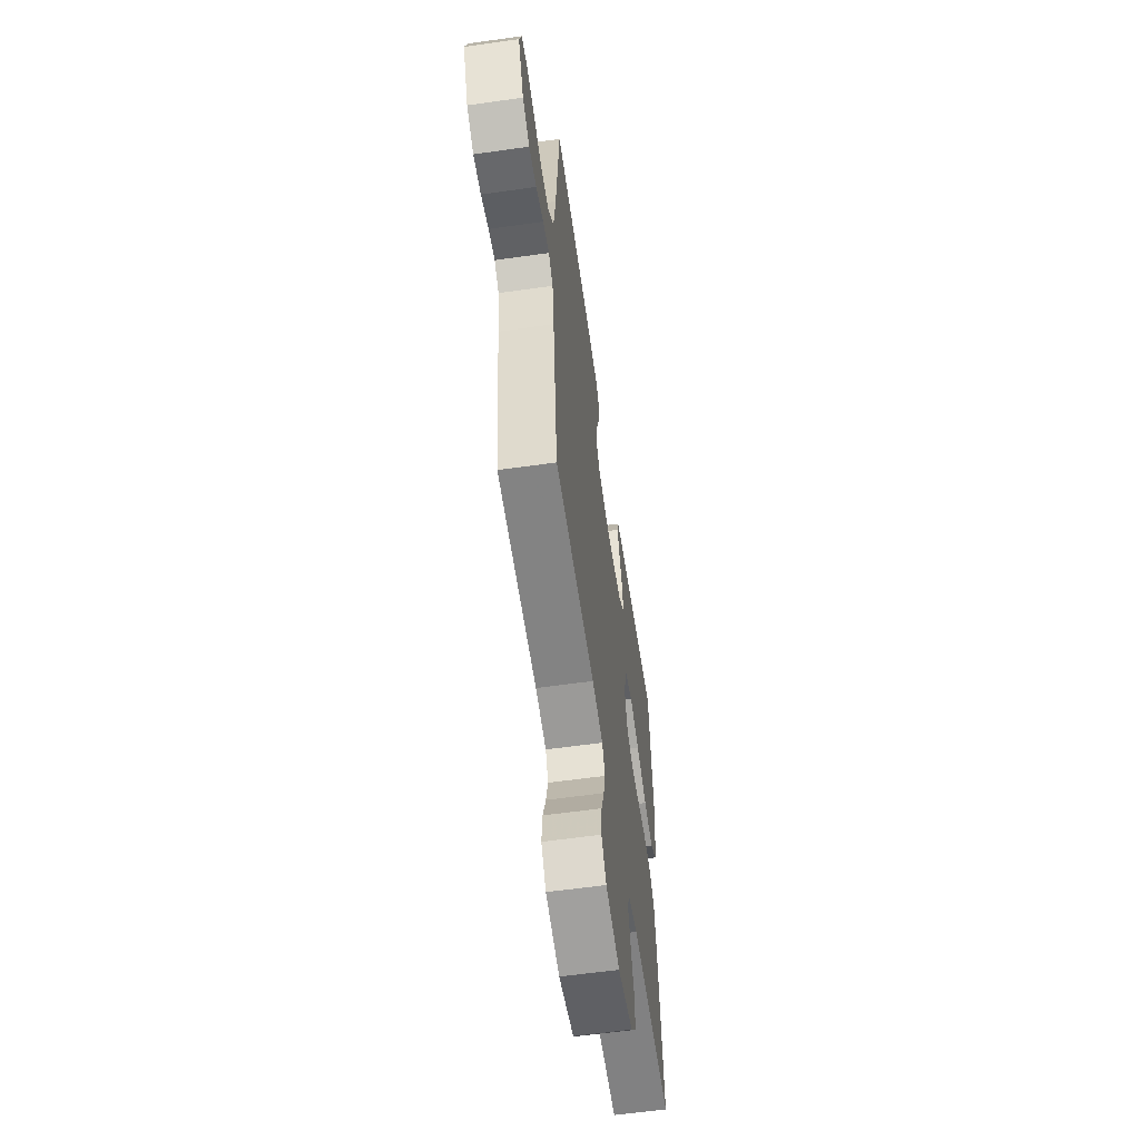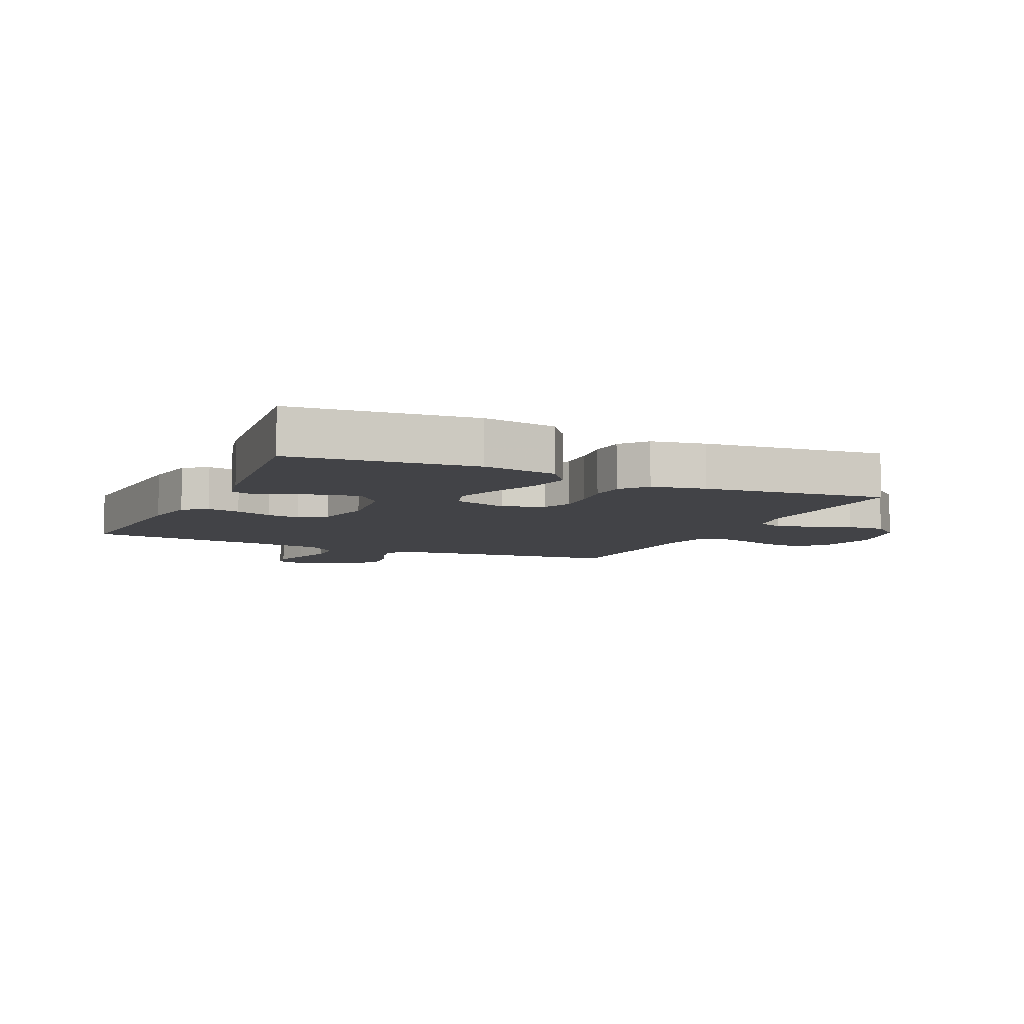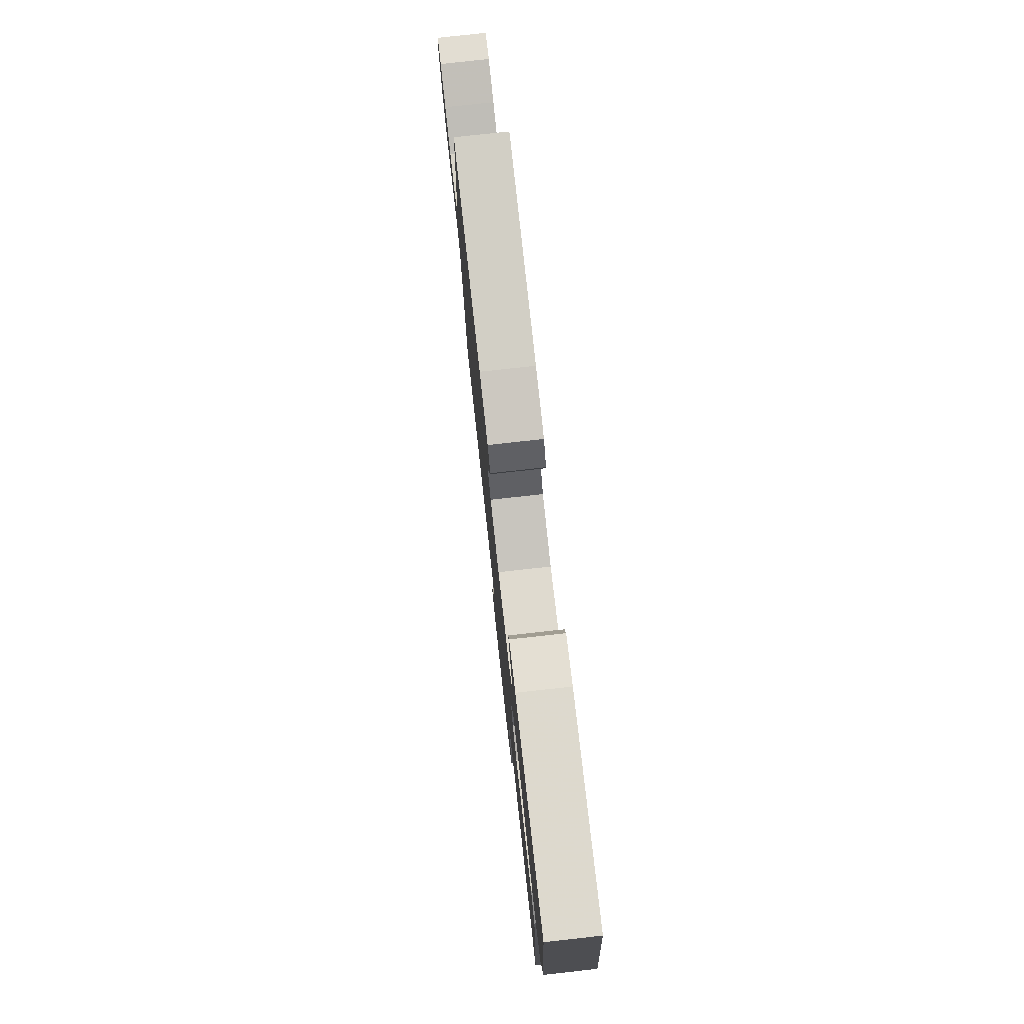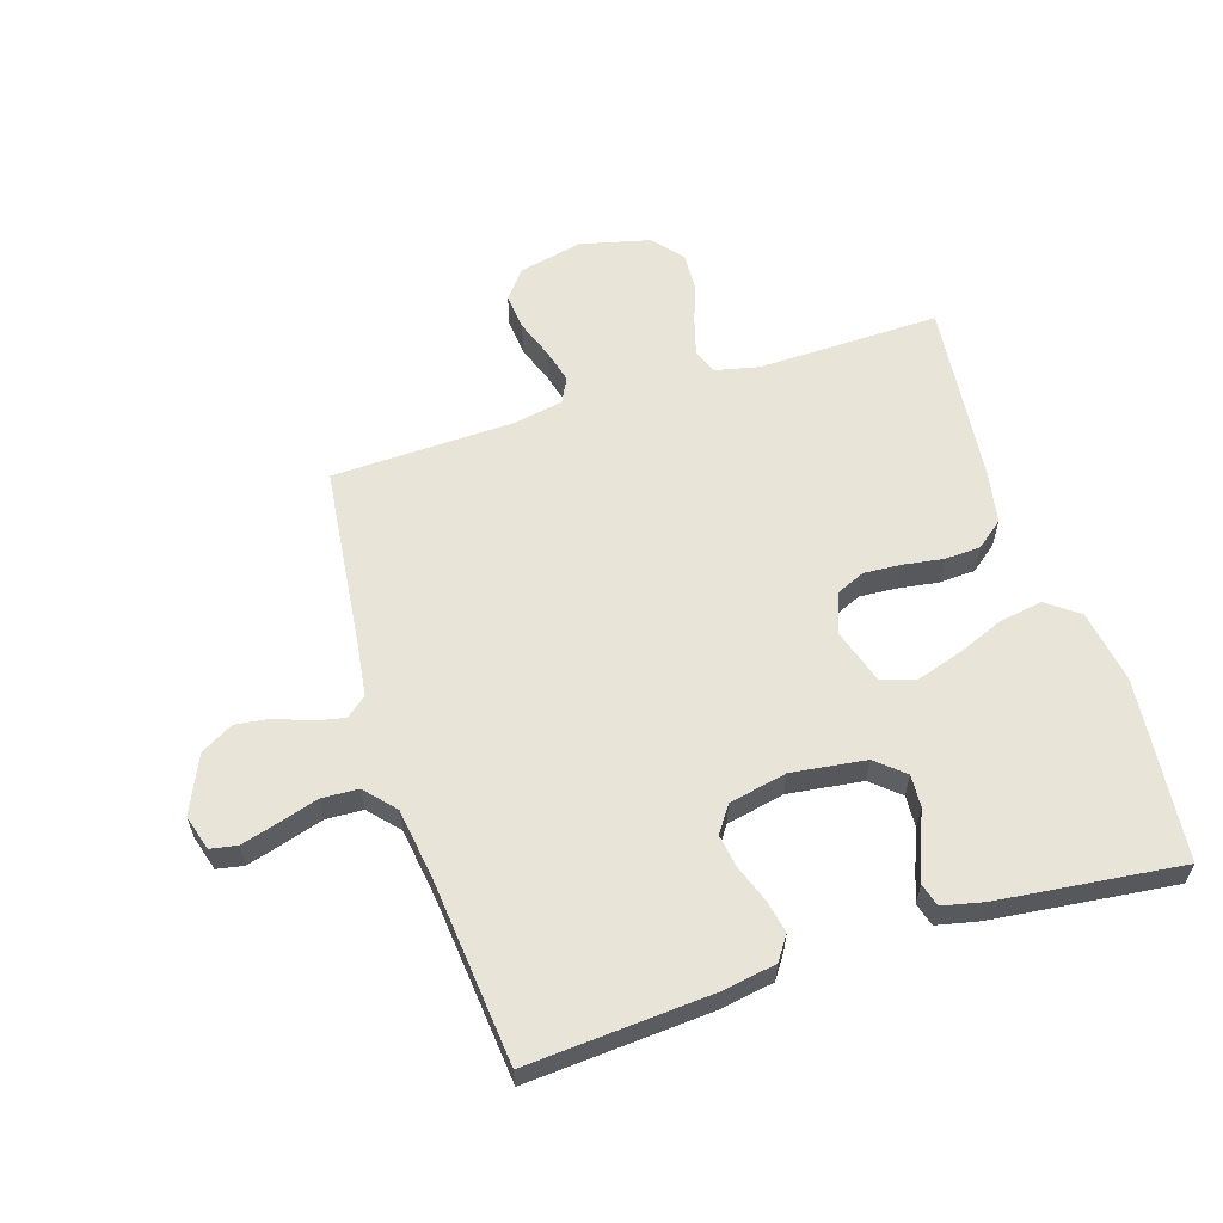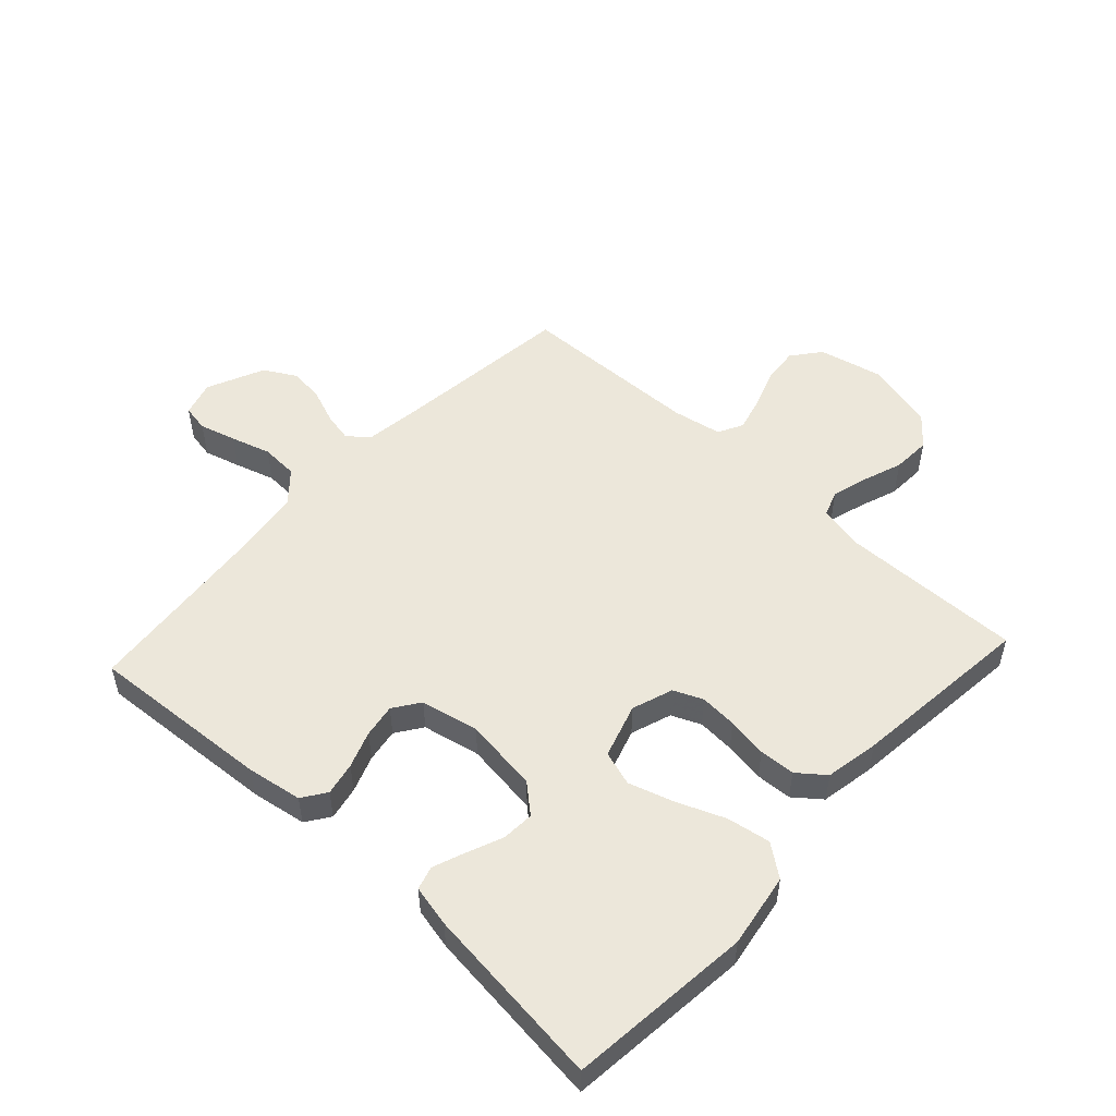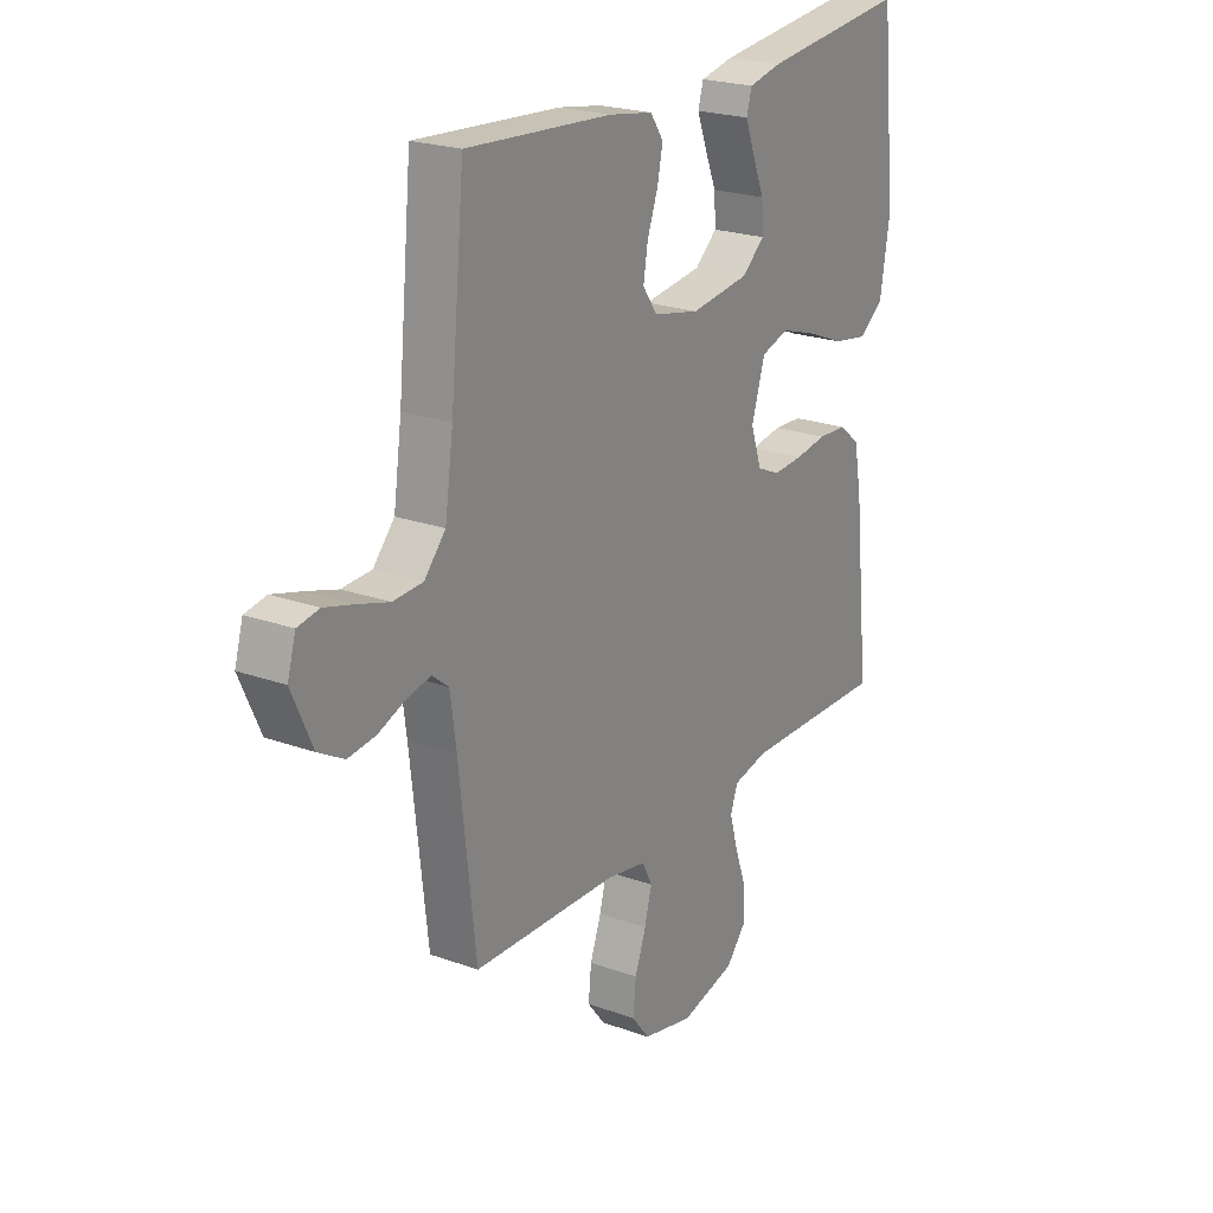
<metadata>
{"format":"obj","ext":"obj","renderer":"f3d","projection":"perspective","resolution":1024,"background":"white","views":[{"elev":-59.3,"azim":-81.7,"up":"+Z"},{"elev":-7.4,"azim":65.3,"up":"+Y"},{"elev":78.1,"azim":83.7,"up":"+Z"},{"elev":60.0,"azim":-17.6,"up":"+Y"},{"elev":52.1,"azim":42.8,"up":"+Y"},{"elev":22.4,"azim":-58.0,"up":"+Z"}]}
</metadata>
<code>
v -0.5 0.07 -0.5
v -0.534 0.07 -0.2
v -0.546 0.07 -0.112
v -0.58 0.07 -0.085
v -0.628 0.07 -0.095
v -0.685 0.07 -0.117
v -0.742 0.07 -0.124
v -0.795 0.07 -0.094
v -0.837 0.07 0
v -0.82 0.07 0.058
v -0.776 0.07 0.066
v -0.716 0.07 0.049
v -0.651 0.07 0.029
v -0.59 0.07 0.032
v -0.546 0.07 0.081
v -0.529 0.07 0.2
v -0.5 0.07 0.5
v -0.2 0.07 0.479
v -0.11 0.07 0.464
v -0.083 0.07 0.425
v -0.094 0.07 0.371
v -0.116 0.07 0.311
v -0.125 0.07 0.256
v -0.095 0.07 0.213
v 0 0.07 0.193
v 0.122 0.07 0.209
v 0.168 0.07 0.249
v 0.165 0.07 0.302
v 0.141 0.07 0.36
v 0.121 0.07 0.413
v 0.132 0.07 0.451
v 0.2 0.07 0.466
v 0.5 0.07 0.5
v 0.531 0.07 0.2
v 0.511 0.07 0.079
v 0.459 0.07 0.04
v 0.388 0.07 0.052
v 0.309 0.07 0.084
v 0.236 0.07 0.107
v 0.179 0.07 0.089
v 0.151 0.07 0
v 0.174 0.07 -0.067
v 0.222 0.07 -0.088
v 0.283 0.07 -0.084
v 0.349 0.07 -0.074
v 0.408 0.07 -0.077
v 0.452 0.07 -0.112
v 0.468 0.07 -0.2
v 0.5 0.07 -0.5
v 0.2 0.07 -0.494
v 0.128 0.07 -0.51
v 0.113 0.07 -0.552
v 0.13 0.07 -0.611
v 0.153 0.07 -0.676
v 0.156 0.07 -0.739
v 0.114 0.07 -0.788
v 0 0.07 -0.816
v -0.105 0.07 -0.792
v -0.142 0.07 -0.745
v -0.136 0.07 -0.685
v -0.113 0.07 -0.622
v -0.098 0.07 -0.565
v -0.119 0.07 -0.524
v -0.2 0.07 -0.509
v -0.5 0 -0.5
v -0.534 0 -0.2
v -0.546 0 -0.112
v -0.58 0 -0.085
v -0.628 0 -0.095
v -0.685 0 -0.117
v -0.742 0 -0.124
v -0.795 0 -0.094
v -0.837 0 0
v -0.82 0 0.058
v -0.776 0 0.066
v -0.716 0 0.049
v -0.651 0 0.029
v -0.59 0 0.032
v -0.546 0 0.081
v -0.529 0 0.2
v -0.5 0 0.5
v -0.2 0 0.479
v -0.11 0 0.464
v -0.083 0 0.425
v -0.094 0 0.371
v -0.116 0 0.311
v -0.125 0 0.256
v -0.095 0 0.213
v 0 0 0.193
v 0.122 0 0.209
v 0.168 0 0.249
v 0.165 0 0.302
v 0.141 0 0.36
v 0.121 0 0.413
v 0.132 0 0.451
v 0.2 0 0.466
v 0.5 0 0.5
v 0.531 0 0.2
v 0.511 0 0.079
v 0.459 0 0.04
v 0.388 0 0.052
v 0.309 0 0.084
v 0.236 0 0.107
v 0.179 0 0.089
v 0.151 0 0
v 0.174 0 -0.067
v 0.222 0 -0.088
v 0.283 0 -0.084
v 0.349 0 -0.074
v 0.408 0 -0.077
v 0.452 0 -0.112
v 0.468 0 -0.2
v 0.5 0 -0.5
v 0.2 0 -0.494
v 0.128 0 -0.51
v 0.113 0 -0.552
v 0.13 0 -0.611
v 0.153 0 -0.676
v 0.156 0 -0.739
v 0.114 0 -0.788
v 0 0 -0.816
v -0.105 0 -0.792
v -0.142 0 -0.745
v -0.136 0 -0.685
v -0.113 0 -0.622
v -0.098 0 -0.565
v -0.119 0 -0.524
v -0.2 0 -0.509
f 59 60 61
f 58 59 61
f 57 58 61
f 56 57 61
f 55 56 61
f 54 55 61
f 53 54 61
f 52 53 61 62
f 51 52 62 63
f 48 49 50
f 47 48 50
f 46 47 50
f 45 46 50
f 44 45 50
f 51 63 64
f 50 51 64
f 44 50 64
f 43 44 64
f 36 37 38
f 35 36 38
f 34 35 38
f 33 34 38
f 32 33 38
f 31 32 38
f 30 31 38
f 29 30 38
f 28 29 38
f 27 28 38 39
f 26 27 39 40
f 20 21 22
f 19 20 22
f 18 19 22
f 17 18 22
f 16 17 22
f 15 16 22 23
f 14 15 23 24
f 11 12 13
f 10 11 13
f 9 10 13
f 8 9 13
f 7 8 13
f 6 7 13
f 5 6 13
f 4 5 13 14
f 14 24 25
f 4 14 25
f 3 4 25
f 64 1 2
f 43 64 2
f 42 43 2
f 26 40 41
f 25 26 41
f 25 41 42
f 3 25 42
f 2 3 42
f 125 124 123
f 125 123 122
f 125 122 121
f 125 121 120
f 125 120 119
f 125 119 118
f 125 118 117
f 126 125 117 116
f 127 126 116 115
f 114 113 112
f 114 112 111
f 114 111 110
f 114 110 109
f 114 109 108
f 128 127 115
f 128 115 114
f 128 114 108
f 128 108 107
f 102 101 100
f 102 100 99
f 102 99 98
f 102 98 97
f 102 97 96
f 102 96 95
f 102 95 94
f 102 94 93
f 102 93 92
f 103 102 92 91
f 104 103 91 90
f 86 85 84
f 86 84 83
f 86 83 82
f 86 82 81
f 86 81 80
f 87 86 80 79
f 88 87 79 78
f 77 76 75
f 77 75 74
f 77 74 73
f 77 73 72
f 77 72 71
f 77 71 70
f 77 70 69
f 78 77 69 68
f 89 88 78
f 89 78 68
f 89 68 67
f 66 65 128
f 66 128 107
f 66 107 106
f 105 104 90
f 105 90 89
f 106 105 89
f 106 89 67
f 106 67 66
f 1 65 66 2
f 2 66 67 3
f 3 67 68 4
f 4 68 69 5
f 5 69 70 6
f 6 70 71 7
f 7 71 72 8
f 8 72 73 9
f 9 73 74 10
f 10 74 75 11
f 11 75 76 12
f 12 76 77 13
f 13 77 78 14
f 14 78 79 15
f 15 79 80 16
f 16 80 81 17
f 17 81 82 18
f 18 82 83 19
f 19 83 84 20
f 20 84 85 21
f 21 85 86 22
f 22 86 87 23
f 23 87 88 24
f 24 88 89 25
f 25 89 90 26
f 26 90 91 27
f 27 91 92 28
f 28 92 93 29
f 29 93 94 30
f 30 94 95 31
f 31 95 96 32
f 32 96 97 33
f 33 97 98 34
f 34 98 99 35
f 35 99 100 36
f 36 100 101 37
f 37 101 102 38
f 38 102 103 39
f 39 103 104 40
f 40 104 105 41
f 41 105 106 42
f 42 106 107 43
f 43 107 108 44
f 44 108 109 45
f 45 109 110 46
f 46 110 111 47
f 47 111 112 48
f 48 112 113 49
f 49 113 114 50
f 50 114 115 51
f 51 115 116 52
f 52 116 117 53
f 53 117 118 54
f 54 118 119 55
f 55 119 120 56
f 56 120 121 57
f 57 121 122 58
f 58 122 123 59
f 59 123 124 60
f 60 124 125 61
f 61 125 126 62
f 62 126 127 63
f 63 127 128 64
f 64 128 65 1

</code>
